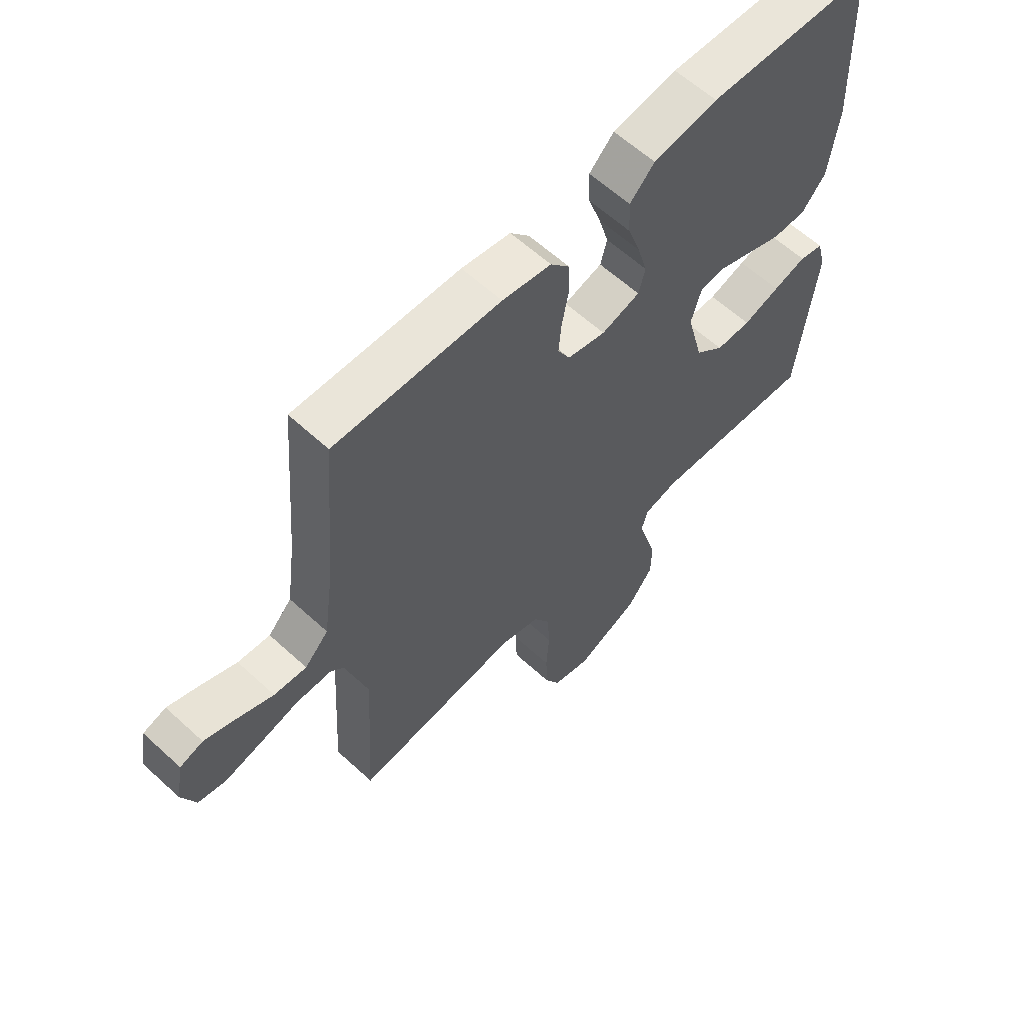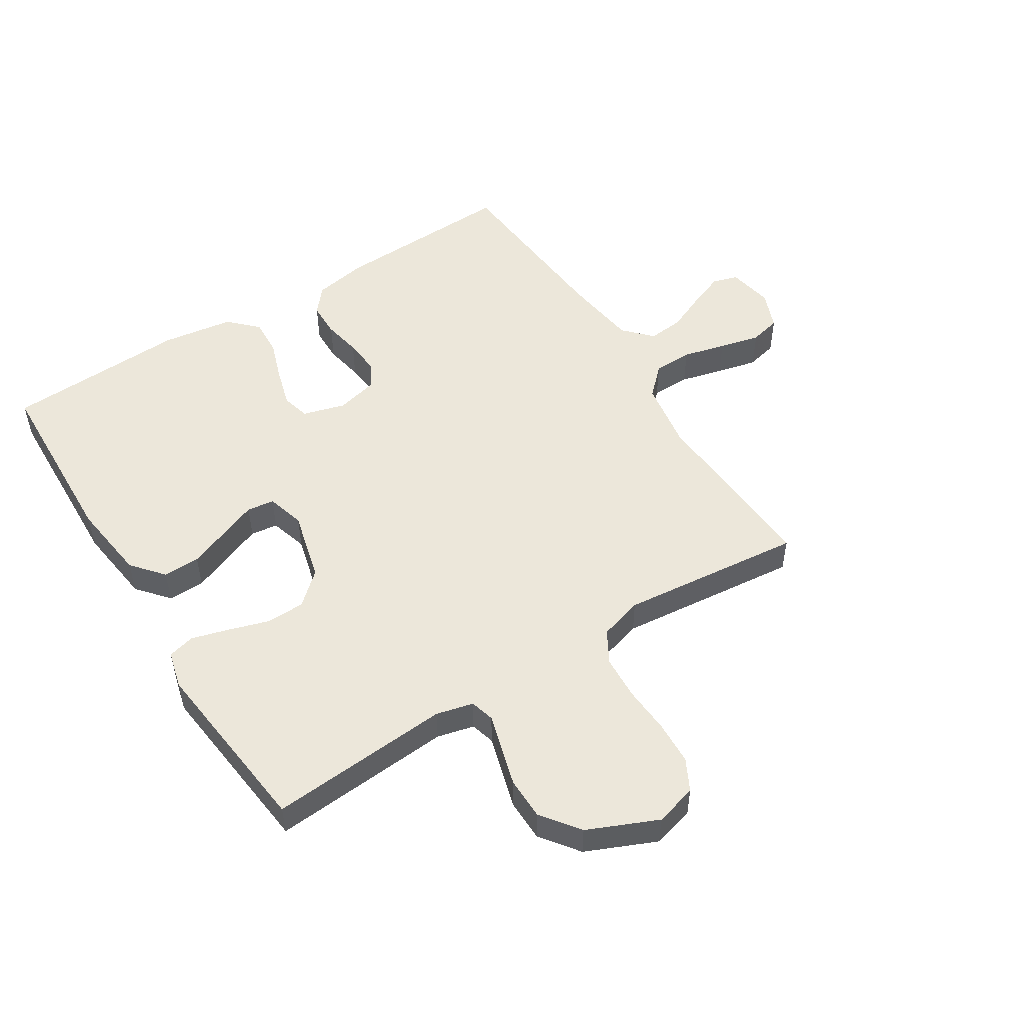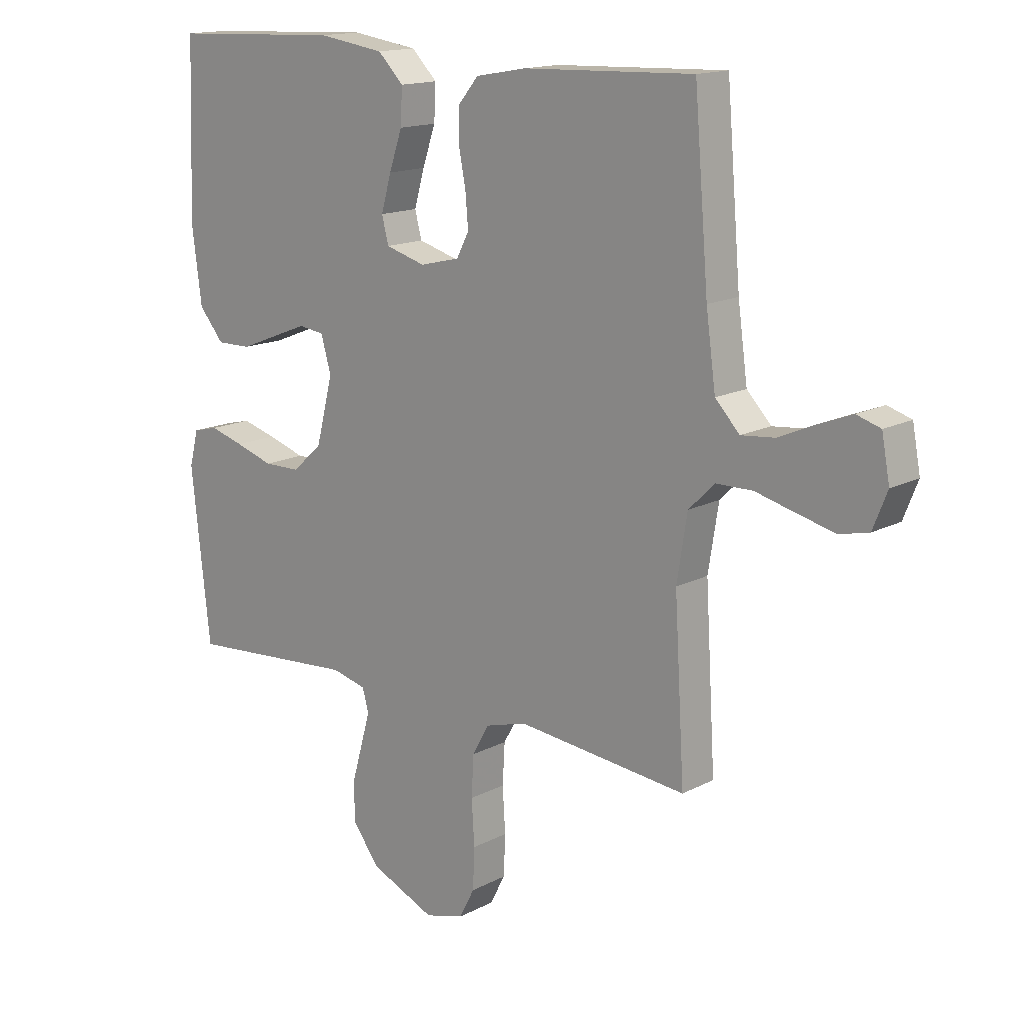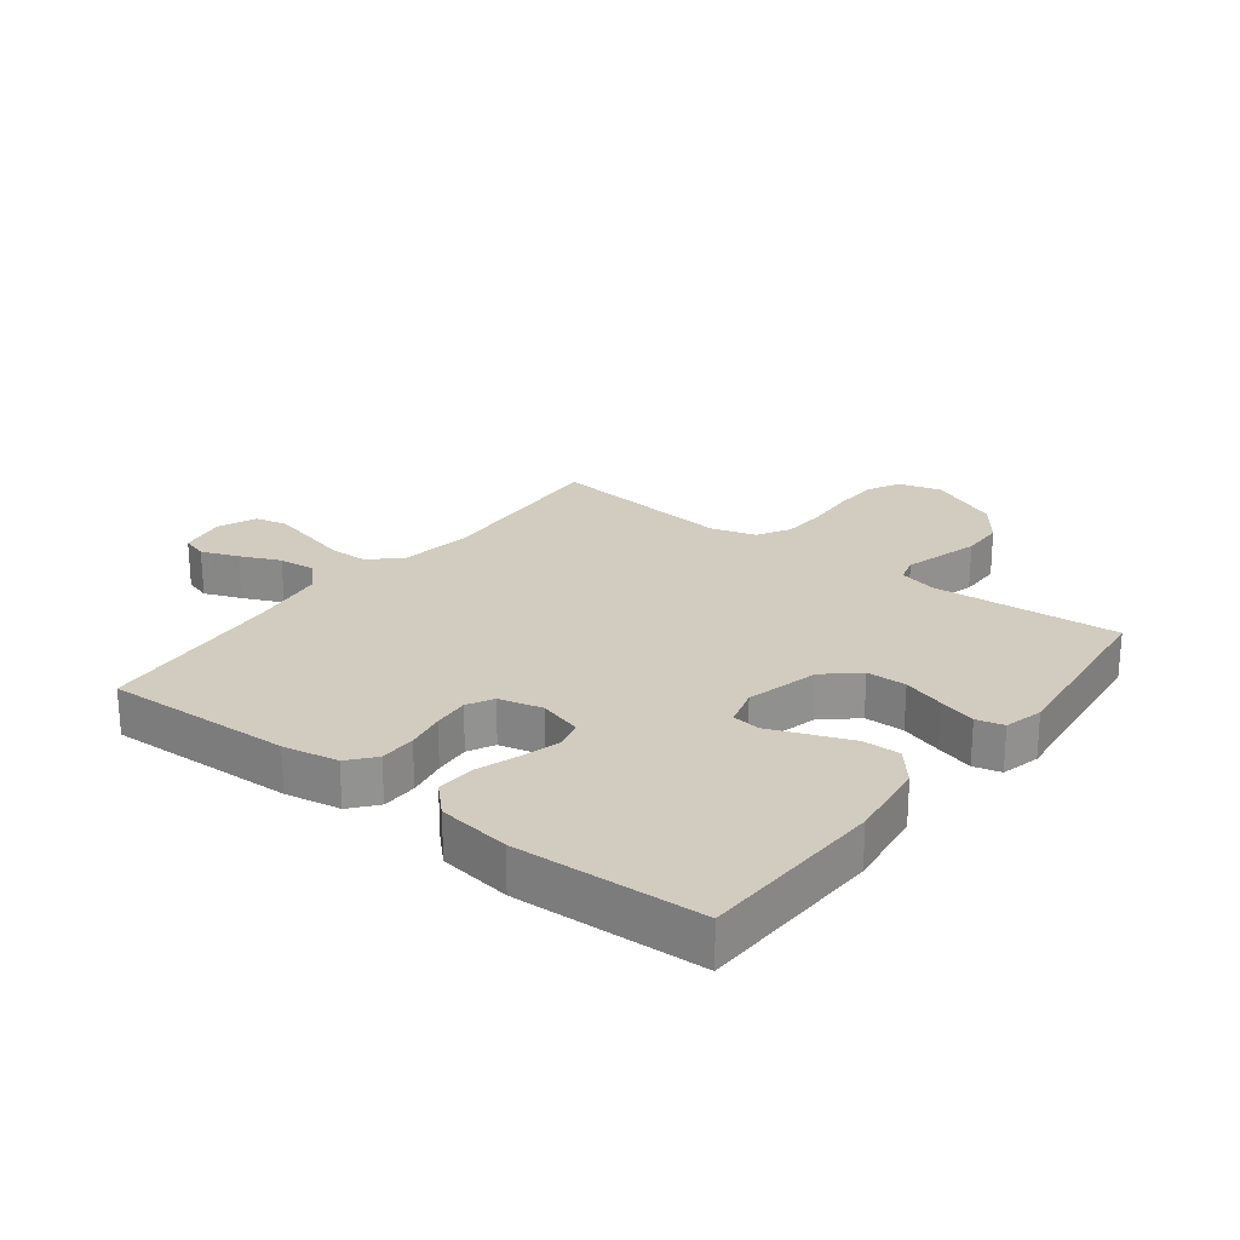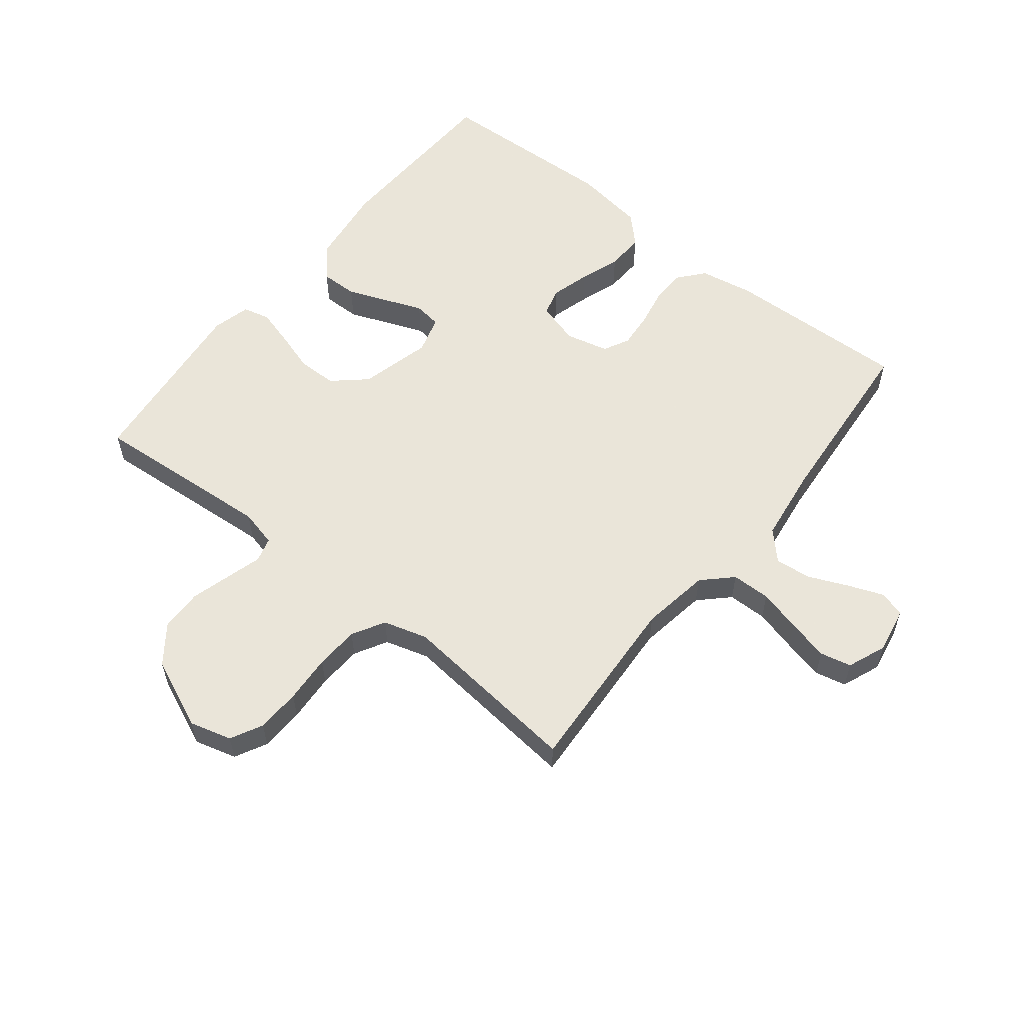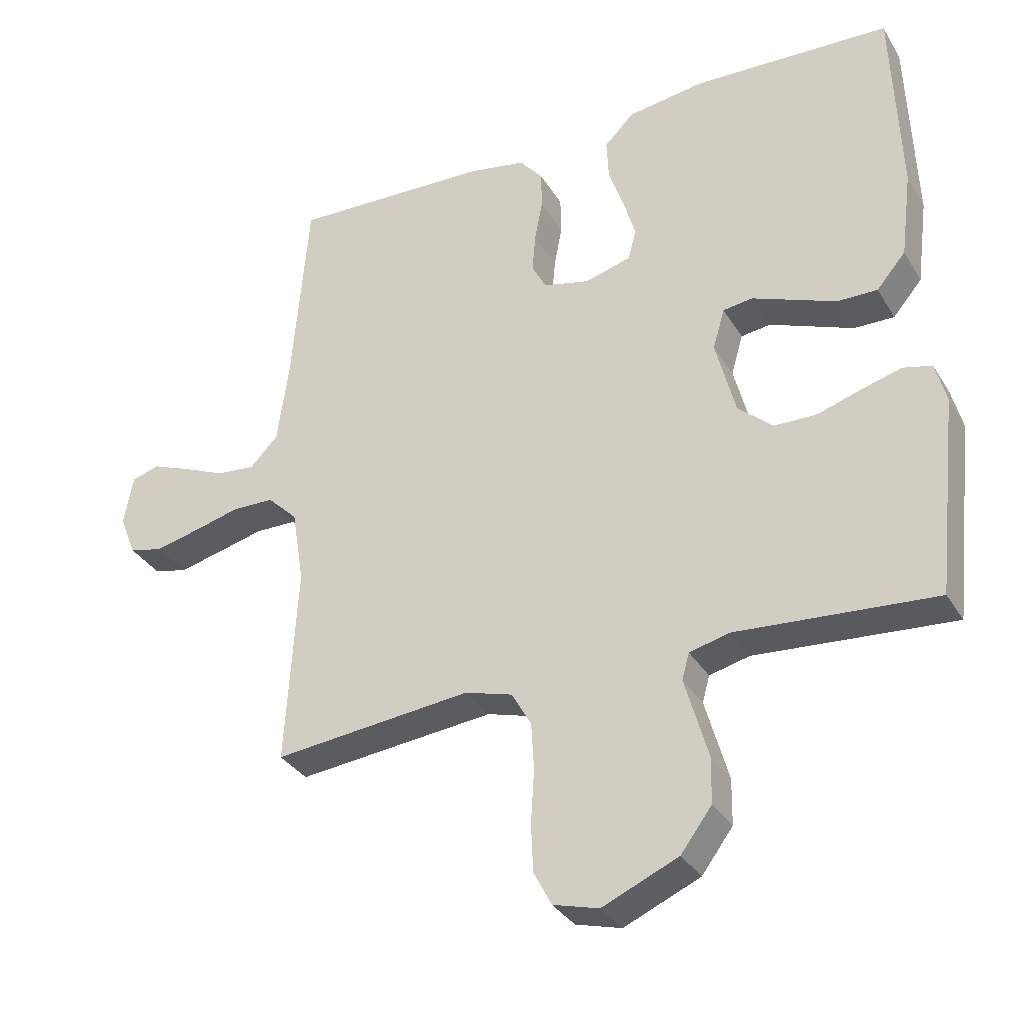
<metadata>
{"format":"obj","ext":"obj","renderer":"f3d","projection":"perspective","resolution":1024,"background":"white","views":[{"elev":60.9,"azim":-46.9,"up":"+Z"},{"elev":51.7,"azim":147.8,"up":"+Y"},{"elev":15.2,"azim":-137.8,"up":"+Z"},{"elev":23.9,"azim":37.5,"up":"+Y"},{"elev":57.7,"azim":-141.5,"up":"+Y"},{"elev":-33.2,"azim":26.7,"up":"+Z"}]}
</metadata>
<code>
v 0.5 0.07 0.5
v 0.511 0.07 0.2
v 0.494 0.07 0.069
v 0.45 0.07 0.017
v 0.389 0.07 0.018
v 0.323 0.07 0.044
v 0.262 0.07 0.068
v 0.217 0.07 0.062
v 0.199 0.07 0
v 0.229 0.07 -0.117
v 0.282 0.07 -0.164
v 0.346 0.07 -0.165
v 0.413 0.07 -0.144
v 0.473 0.07 -0.127
v 0.517 0.07 -0.138
v 0.533 0.07 -0.2
v 0.5 0.07 -0.5
v 0.2 0.07 -0.477
v 0.139 0.07 -0.492
v 0.128 0.07 -0.532
v 0.144 0.07 -0.588
v 0.163 0.07 -0.655
v 0.162 0.07 -0.724
v 0.115 0.07 -0.787
v 0 0.07 -0.837
v -0.069 0.07 -0.818
v -0.096 0.07 -0.766
v -0.099 0.07 -0.694
v -0.094 0.07 -0.615
v -0.098 0.07 -0.543
v -0.128 0.07 -0.49
v -0.2 0.07 -0.469
v -0.5 0.07 -0.5
v -0.482 0.07 -0.2
v -0.5 0.07 -0.087
v -0.546 0.07 -0.042
v -0.61 0.07 -0.041
v -0.68 0.07 -0.059
v -0.747 0.07 -0.075
v -0.798 0.07 -0.063
v -0.823 0.07 0
v -0.809 0.07 0.075
v -0.767 0.07 0.088
v -0.708 0.07 0.065
v -0.644 0.07 0.037
v -0.585 0.07 0.031
v -0.542 0.07 0.076
v -0.525 0.07 0.2
v -0.5 0.07 0.5
v -0.2 0.07 0.489
v -0.111 0.07 0.473
v -0.076 0.07 0.431
v -0.075 0.07 0.373
v -0.087 0.07 0.31
v -0.092 0.07 0.252
v -0.07 0.07 0.21
v 0 0.07 0.193
v 0.07 0.07 0.213
v 0.082 0.07 0.259
v 0.064 0.07 0.322
v 0.041 0.07 0.389
v 0.038 0.07 0.451
v 0.083 0.07 0.496
v 0.2 0.07 0.513
v 0.5 0 0.5
v 0.511 0 0.2
v 0.494 0 0.069
v 0.45 0 0.017
v 0.389 0 0.018
v 0.323 0 0.044
v 0.262 0 0.068
v 0.217 0 0.062
v 0.199 0 0
v 0.229 0 -0.117
v 0.282 0 -0.164
v 0.346 0 -0.165
v 0.413 0 -0.144
v 0.473 0 -0.127
v 0.517 0 -0.138
v 0.533 0 -0.2
v 0.5 0 -0.5
v 0.2 0 -0.477
v 0.139 0 -0.492
v 0.128 0 -0.532
v 0.144 0 -0.588
v 0.163 0 -0.655
v 0.162 0 -0.724
v 0.115 0 -0.787
v 0 0 -0.837
v -0.069 0 -0.818
v -0.096 0 -0.766
v -0.099 0 -0.694
v -0.094 0 -0.615
v -0.098 0 -0.543
v -0.128 0 -0.49
v -0.2 0 -0.469
v -0.5 0 -0.5
v -0.482 0 -0.2
v -0.5 0 -0.087
v -0.546 0 -0.042
v -0.61 0 -0.041
v -0.68 0 -0.059
v -0.747 0 -0.075
v -0.798 0 -0.063
v -0.823 0 0
v -0.809 0 0.075
v -0.767 0 0.088
v -0.708 0 0.065
v -0.644 0 0.037
v -0.585 0 0.031
v -0.542 0 0.076
v -0.525 0 0.2
v -0.5 0 0.5
v -0.2 0 0.489
v -0.111 0 0.473
v -0.076 0 0.431
v -0.075 0 0.373
v -0.087 0 0.31
v -0.092 0 0.252
v -0.07 0 0.21
v 0 0 0.193
v 0.07 0 0.213
v 0.082 0 0.259
v 0.064 0 0.322
v 0.041 0 0.389
v 0.038 0 0.451
v 0.083 0 0.496
v 0.2 0 0.513
f 4 5 6
f 3 4 6
f 2 3 6
f 1 2 6
f 64 1 6
f 63 64 6
f 62 63 6
f 61 62 6
f 60 61 6
f 59 60 6 7
f 58 59 7 8
f 57 58 8 9
f 56 57 9 10
f 52 53 54
f 51 52 54
f 50 51 54
f 49 50 54
f 48 49 54
f 47 48 54 55
f 46 47 55 56
f 43 44 45
f 42 43 45
f 41 42 45
f 40 41 45
f 39 40 45
f 38 39 45
f 37 38 45
f 36 37 45 46
f 46 56 10
f 36 46 10
f 35 36 10
f 32 33 34
f 35 10 11
f 34 35 11
f 32 34 11
f 31 32 11
f 27 28 29
f 26 27 29
f 25 26 29
f 24 25 29
f 23 24 29
f 22 23 29
f 21 22 29
f 20 21 29
f 19 20 29 30
f 31 11 12
f 30 31 12
f 19 30 12
f 18 19 12
f 16 17 18
f 15 16 18
f 14 15 18
f 13 14 18
f 12 13 18
f 70 69 68
f 70 68 67
f 70 67 66
f 70 66 65
f 70 65 128
f 70 128 127
f 70 127 126
f 70 126 125
f 70 125 124
f 71 70 124 123
f 72 71 123 122
f 73 72 122 121
f 74 73 121 120
f 118 117 116
f 118 116 115
f 118 115 114
f 118 114 113
f 118 113 112
f 119 118 112 111
f 120 119 111 110
f 109 108 107
f 109 107 106
f 109 106 105
f 109 105 104
f 109 104 103
f 109 103 102
f 109 102 101
f 110 109 101 100
f 74 120 110
f 74 110 100
f 74 100 99
f 98 97 96
f 75 74 99
f 75 99 98
f 75 98 96
f 75 96 95
f 93 92 91
f 93 91 90
f 93 90 89
f 93 89 88
f 93 88 87
f 93 87 86
f 93 86 85
f 93 85 84
f 94 93 84 83
f 76 75 95
f 76 95 94
f 76 94 83
f 76 83 82
f 82 81 80
f 82 80 79
f 82 79 78
f 82 78 77
f 82 77 76
f 1 65 66 2
f 2 66 67 3
f 3 67 68 4
f 4 68 69 5
f 5 69 70 6
f 6 70 71 7
f 7 71 72 8
f 8 72 73 9
f 9 73 74 10
f 10 74 75 11
f 11 75 76 12
f 12 76 77 13
f 13 77 78 14
f 14 78 79 15
f 15 79 80 16
f 16 80 81 17
f 17 81 82 18
f 18 82 83 19
f 19 83 84 20
f 20 84 85 21
f 21 85 86 22
f 22 86 87 23
f 23 87 88 24
f 24 88 89 25
f 25 89 90 26
f 26 90 91 27
f 27 91 92 28
f 28 92 93 29
f 29 93 94 30
f 30 94 95 31
f 31 95 96 32
f 32 96 97 33
f 33 97 98 34
f 34 98 99 35
f 35 99 100 36
f 36 100 101 37
f 37 101 102 38
f 38 102 103 39
f 39 103 104 40
f 40 104 105 41
f 41 105 106 42
f 42 106 107 43
f 43 107 108 44
f 44 108 109 45
f 45 109 110 46
f 46 110 111 47
f 47 111 112 48
f 48 112 113 49
f 49 113 114 50
f 50 114 115 51
f 51 115 116 52
f 52 116 117 53
f 53 117 118 54
f 54 118 119 55
f 55 119 120 56
f 56 120 121 57
f 57 121 122 58
f 58 122 123 59
f 59 123 124 60
f 60 124 125 61
f 61 125 126 62
f 62 126 127 63
f 63 127 128 64
f 64 128 65 1

</code>
